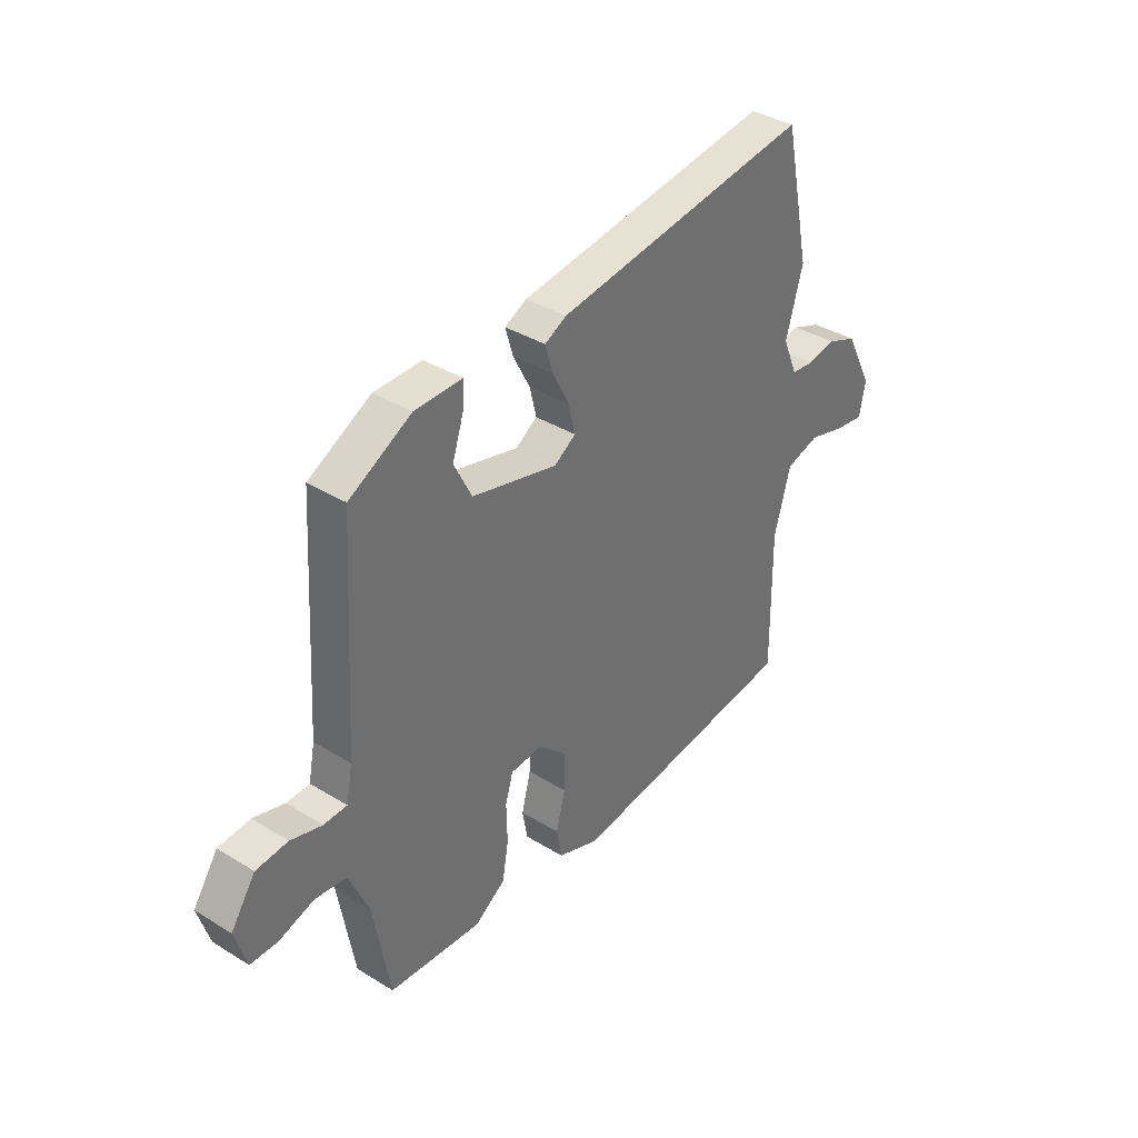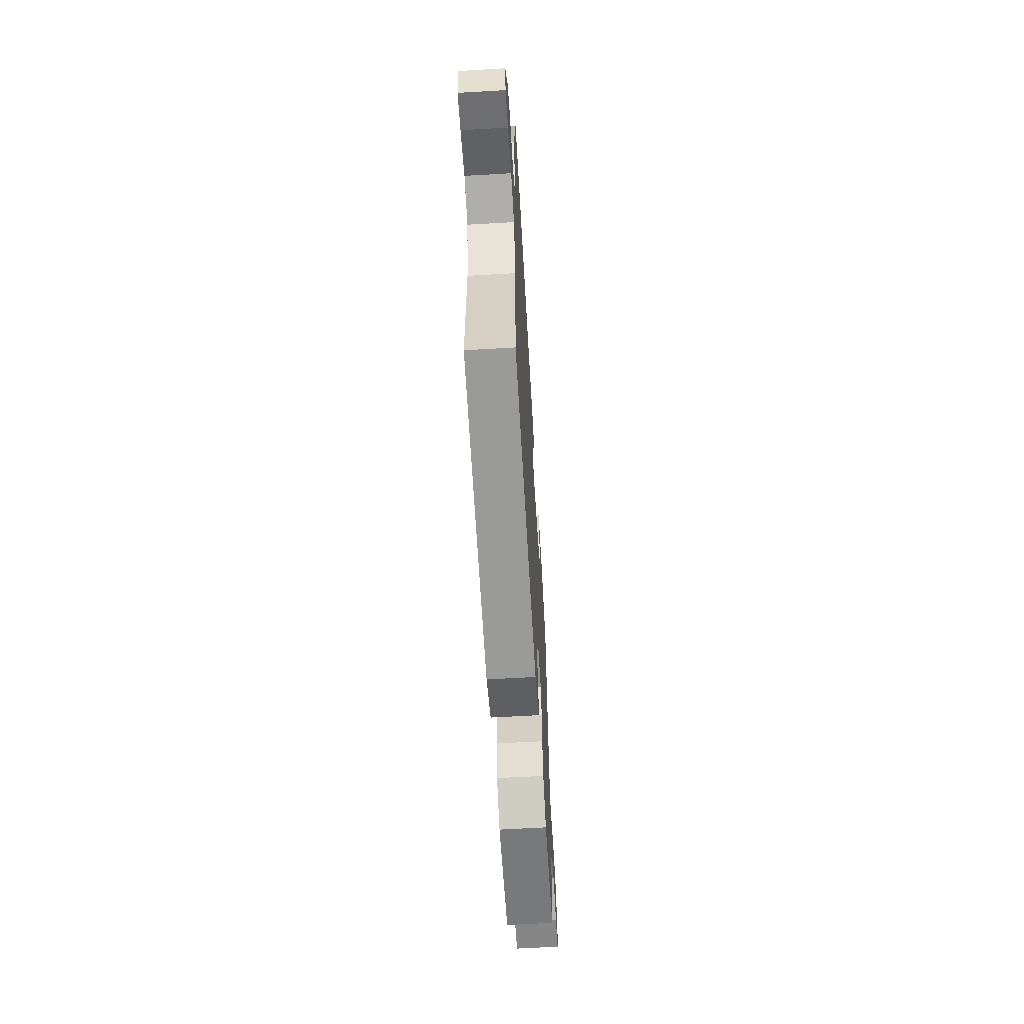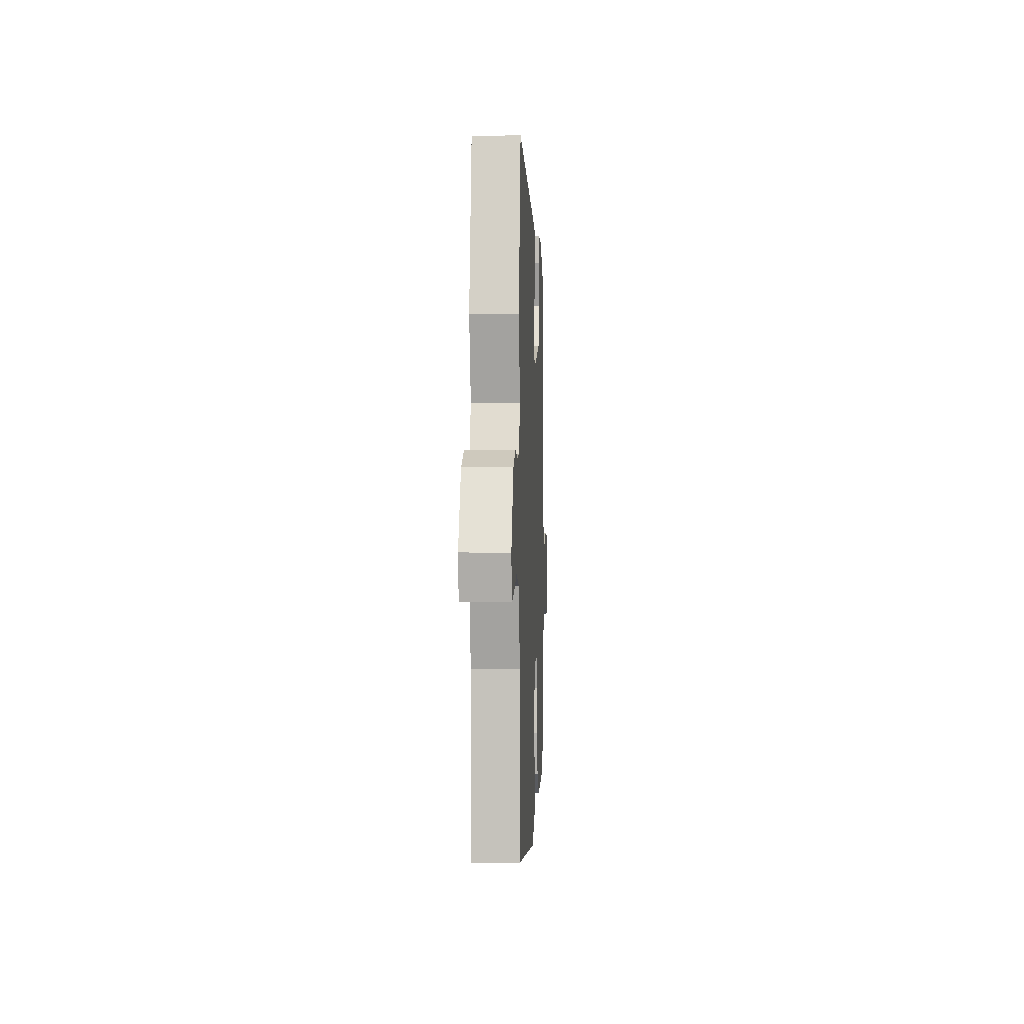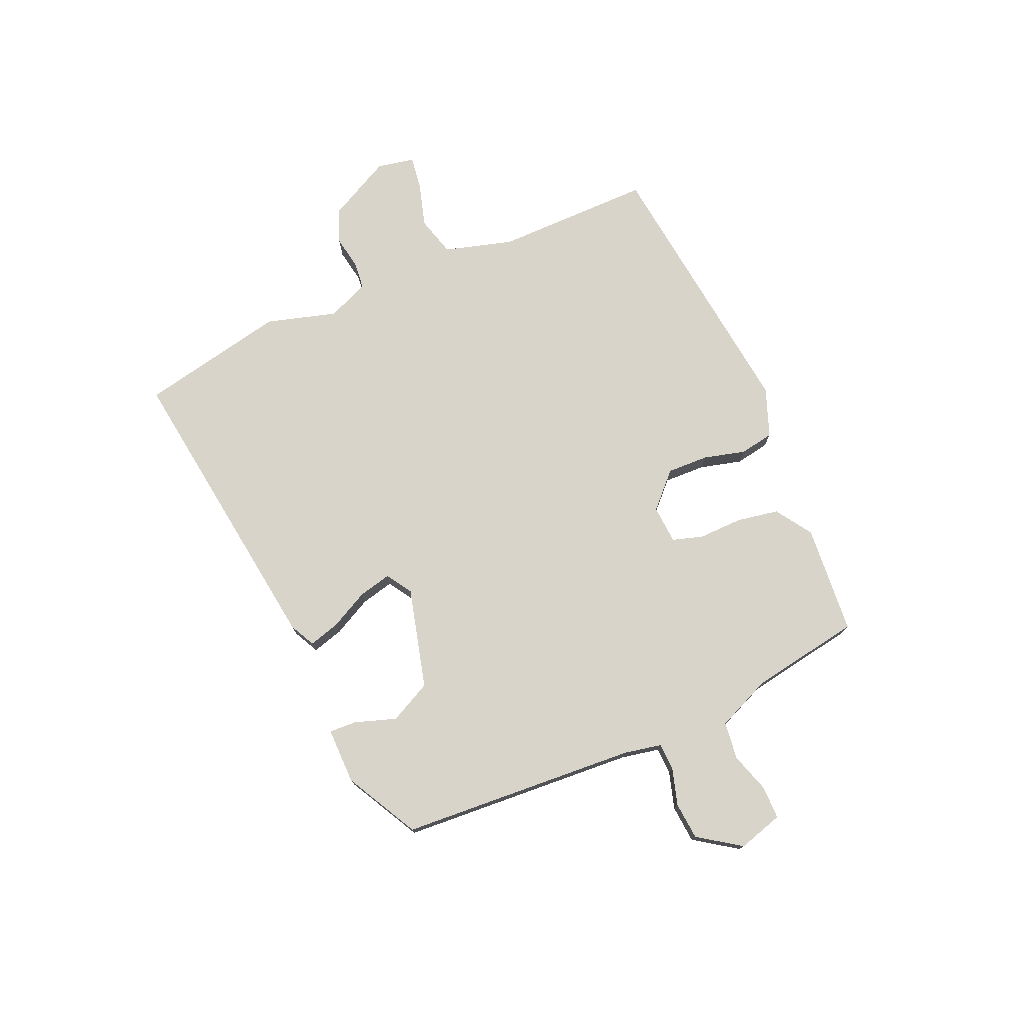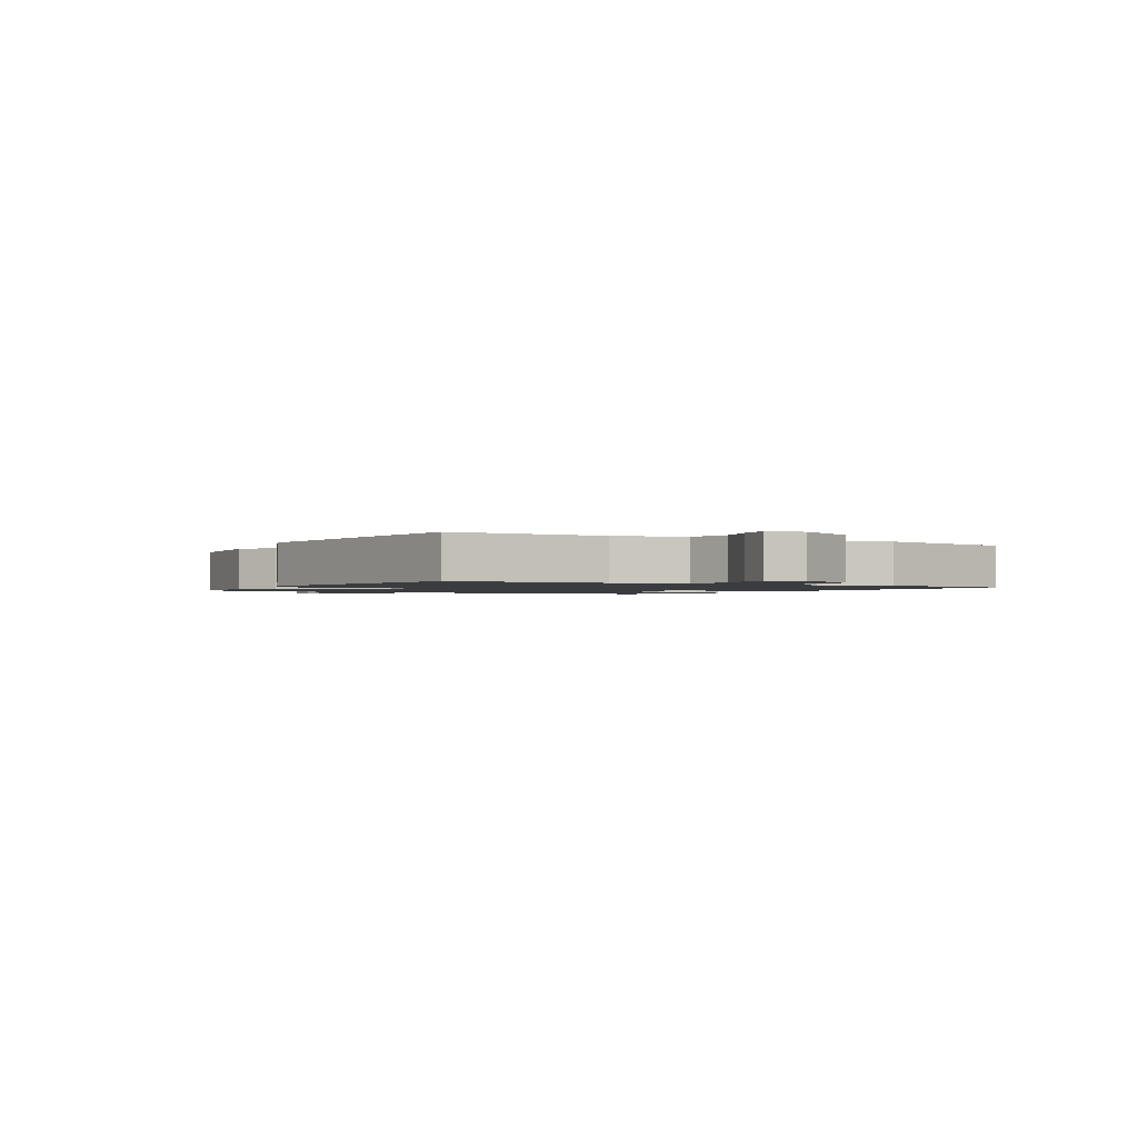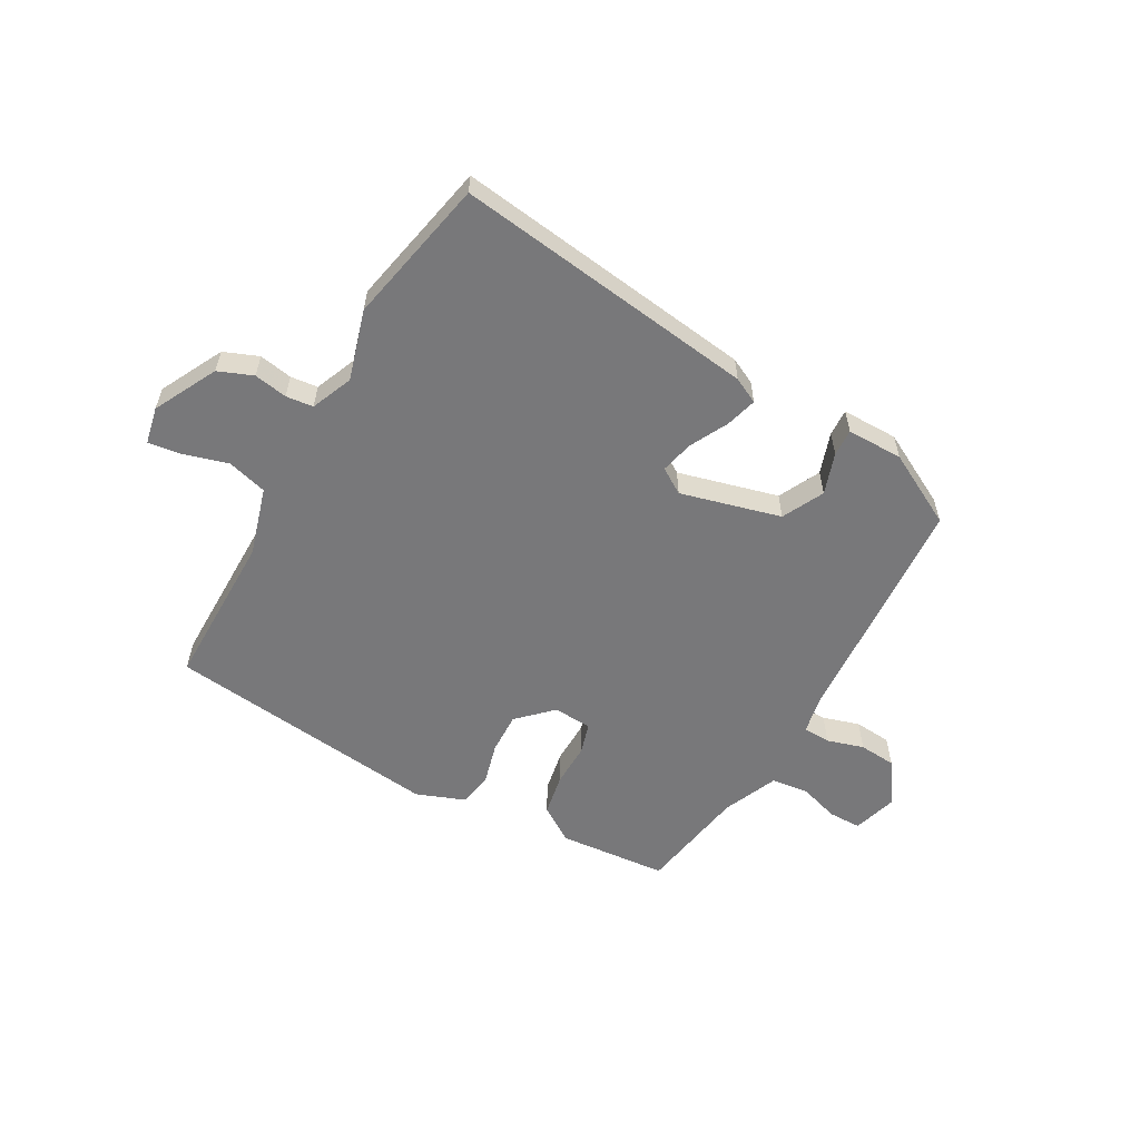
<metadata>
{"format":"obj","ext":"obj","renderer":"f3d","projection":"perspective","resolution":1024,"background":"white","views":[{"elev":37.0,"azim":128.5,"up":"+Z"},{"elev":-62.1,"azim":-86.6,"up":"+Z"},{"elev":1.4,"azim":-87.3,"up":"+Z"},{"elev":75.7,"azim":66.8,"up":"+Y"},{"elev":-1.5,"azim":-119.0,"up":"+Y"},{"elev":-57.5,"azim":-28.9,"up":"+Y"}]}
</metadata>
<code>
v -0.51 0.07 -0.462
v -0.507 0.07 -0.185
v -0.541 0.07 -0.064
v -0.611 0.07 -0.044
v -0.689 0.07 -0.066
v -0.748 0.07 -0.074
v -0.761 0.07 -0.008
v -0.703 0.07 0.103
v -0.642 0.07 0.127
v -0.583 0.07 0.116
v -0.535 0.07 0.121
v -0.504 0.07 0.194
v -0.539 0.07 0.318
v -0.484 0.07 0.576
v 0.049 0.07 0.501
v 0.094 0.07 0.478
v 0.078 0.07 0.423
v 0.043 0.07 0.356
v 0.029 0.07 0.298
v 0.074 0.07 0.269
v 0.251 0.07 0.314
v 0.288 0.07 0.387
v 0.264 0.07 0.46
v 0.262 0.07 0.508
v 0.361 0.07 0.507
v 0.49 0.07 0.437
v 0.515 0.07 0.019
v 0.528 0.07 -0.048
v 0.576 0.07 -0.05
v 0.641 0.07 -0.031
v 0.707 0.07 -0.037
v 0.758 0.07 -0.112
v 0.734 0.07 -0.191
v 0.676 0.07 -0.191
v 0.605 0.07 -0.168
v 0.539 0.07 -0.176
v 0.497 0.07 -0.272
v 0.463 0.07 -0.466
v 0.27 0.07 -0.481
v 0.206 0.07 -0.438
v 0.193 0.07 -0.364
v 0.195 0.07 -0.286
v 0.179 0.07 -0.232
v 0.111 0.07 -0.227
v 0.052 0.07 -0.284
v 0.054 0.07 -0.357
v 0.073 0.07 -0.431
v 0.062 0.07 -0.491
v -0.024 0.07 -0.523
v -0.51 0 -0.462
v -0.507 0 -0.185
v -0.541 0 -0.064
v -0.611 0 -0.044
v -0.689 0 -0.066
v -0.748 0 -0.074
v -0.761 0 -0.008
v -0.703 0 0.103
v -0.642 0 0.127
v -0.583 0 0.116
v -0.535 0 0.121
v -0.504 0 0.194
v -0.539 0 0.318
v -0.484 0 0.576
v 0.049 0 0.501
v 0.094 0 0.478
v 0.078 0 0.423
v 0.043 0 0.356
v 0.029 0 0.298
v 0.074 0 0.269
v 0.251 0 0.314
v 0.288 0 0.387
v 0.264 0 0.46
v 0.262 0 0.508
v 0.361 0 0.507
v 0.49 0 0.437
v 0.515 0 0.019
v 0.528 0 -0.048
v 0.576 0 -0.05
v 0.641 0 -0.031
v 0.707 0 -0.037
v 0.758 0 -0.112
v 0.734 0 -0.191
v 0.676 0 -0.191
v 0.605 0 -0.168
v 0.539 0 -0.176
v 0.497 0 -0.272
v 0.463 0 -0.466
v 0.27 0 -0.481
v 0.206 0 -0.438
v 0.193 0 -0.364
v 0.195 0 -0.286
v 0.179 0 -0.232
v 0.111 0 -0.227
v 0.052 0 -0.284
v 0.054 0 -0.357
v 0.073 0 -0.431
v 0.062 0 -0.491
v -0.024 0 -0.523
f 46 47 48 49
f 45 46 49 1
f 44 45 1 2
f 39 40 41 42
f 37 38 39 42
f 36 37 42 43
f 32 33 34 35
f 32 35 36
f 29 30 31 32
f 28 29 32 36
f 27 28 36 43
f 22 23 24 25
f 21 22 25 26
f 15 16 17 18
f 15 18 19
f 12 13 14 15
f 11 12 15 19
f 7 8 9 10
f 7 10 11
f 4 5 6 7
f 4 7 11 19
f 44 2 3
f 21 26 27 43
f 20 21 43 44
f 19 20 44
f 3 4 19 44
f 98 97 96 95
f 50 98 95 94
f 51 50 94 93
f 91 90 89 88
f 91 88 87 86
f 92 91 86 85
f 84 83 82 81
f 85 84 81
f 81 80 79 78
f 85 81 78 77
f 92 85 77 76
f 74 73 72 71
f 75 74 71 70
f 67 66 65 64
f 68 67 64
f 64 63 62 61
f 68 64 61 60
f 59 58 57 56
f 60 59 56
f 56 55 54 53
f 68 60 56 53
f 52 51 93
f 92 76 75 70
f 93 92 70 69
f 93 69 68
f 93 68 53 52
f 1 50 51 2
f 2 51 52 3
f 3 52 53 4
f 4 53 54 5
f 5 54 55 6
f 6 55 56 7
f 7 56 57 8
f 8 57 58 9
f 9 58 59 10
f 10 59 60 11
f 11 60 61 12
f 12 61 62 13
f 13 62 63 14
f 14 63 64 15
f 15 64 65 16
f 16 65 66 17
f 17 66 67 18
f 18 67 68 19
f 19 68 69 20
f 20 69 70 21
f 21 70 71 22
f 22 71 72 23
f 23 72 73 24
f 24 73 74 25
f 25 74 75 26
f 26 75 76 27
f 27 76 77 28
f 28 77 78 29
f 29 78 79 30
f 30 79 80 31
f 31 80 81 32
f 32 81 82 33
f 33 82 83 34
f 34 83 84 35
f 35 84 85 36
f 36 85 86 37
f 37 86 87 38
f 38 87 88 39
f 39 88 89 40
f 40 89 90 41
f 41 90 91 42
f 42 91 92 43
f 43 92 93 44
f 44 93 94 45
f 45 94 95 46
f 46 95 96 47
f 47 96 97 48
f 48 97 98 49
f 49 98 50 1

</code>
